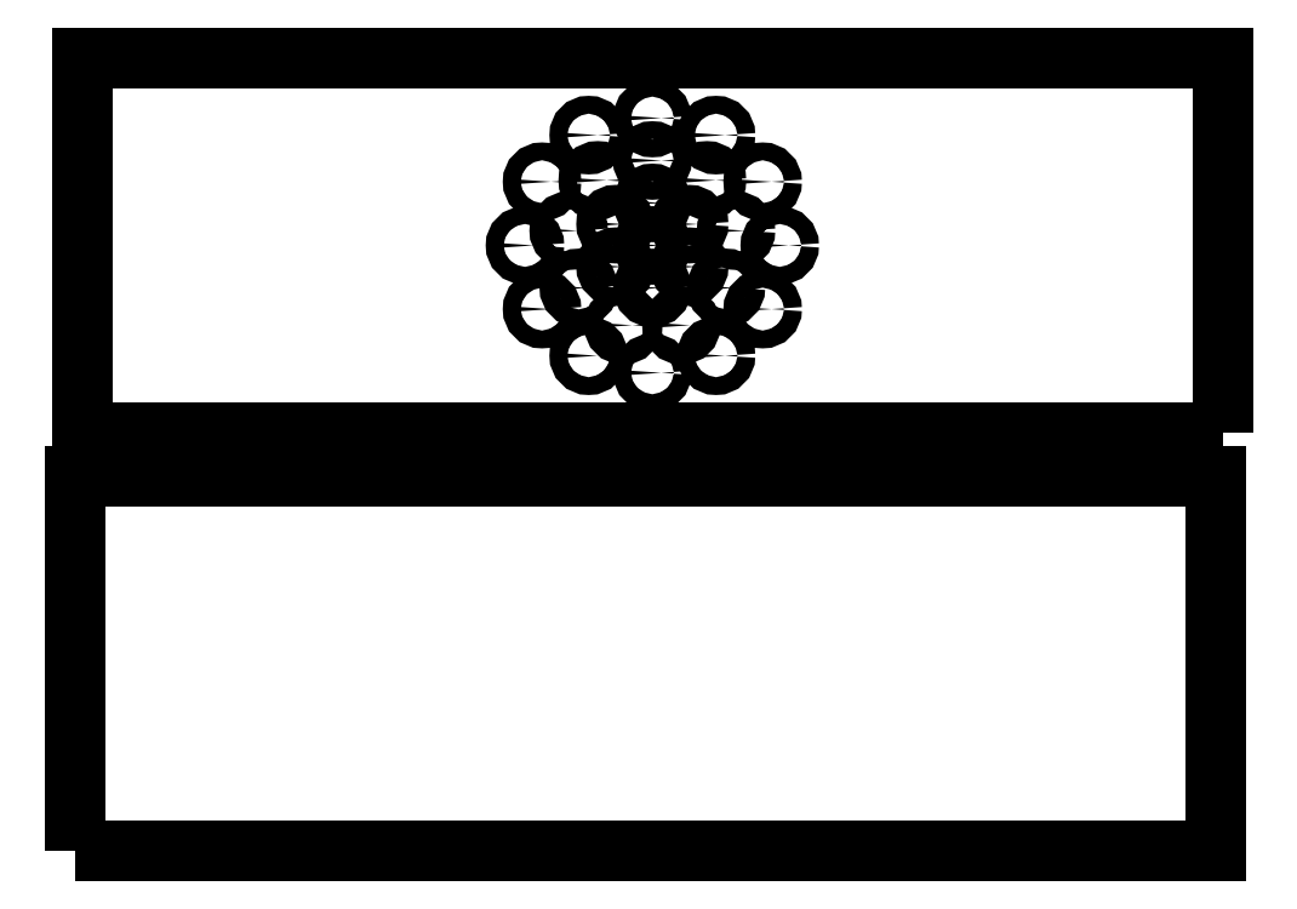
<metadata>
{"format":"dxf","ext":"dxf","renderer":"ezdxf+matplotlib","layout":"modelspace","background":"white","min_lineweight":24,"dpi":150}
</metadata>
<code>
0
SECTION
2
ENTITIES
0
CIRCLE
8
0
10
-0.1131
20
78.43
30
0
40
1
210
0
220
0
230
1
0
CIRCLE
8
0
10
-4.234
20
85.57
30
0
40
1
210
0
220
0
230
1
0
CIRCLE
8
0
10
4.008
20
80.81
30
0
40
1
210
0
220
0
230
1
0
CIRCLE
8
0
10
7.016
20
95.54
30
0
40
1
210
0
220
0
230
1
0
CIRCLE
8
0
10
9.251
20
84.84
30
0
40
1
210
0
220
0
230
1
0
CIRCLE
8
0
10
4.008
20
85.57
30
0
40
1
210
0
220
0
230
1
0
LWPOLYLINE
8
0
90
4
70
1
43
0
10
63.71
20
62.19
10
-63.93
20
62.19
10
-63.93
20
104.2
10
63.71
20
104.2
0
CIRCLE
8
0
10
5.999
20
90.48
30
0
40
1
210
0
220
0
230
1
0
CIRCLE
8
0
10
8.122
20
78.44
30
0
40
1
210
0
220
0
230
1
0
CIRCLE
8
0
10
-7.242
20
95.54
30
0
40
1
210
0
220
0
230
1
0
CIRCLE
8
0
10
7.016
20
70.84
30
0
40
1
210
0
220
0
230
1
0
CIRCLE
8
0
10
3.139
20
74.26
30
0
40
1
210
0
220
0
230
1
0
CIRCLE
8
0
10
12.24
20
76.06
30
0
40
1
210
0
220
0
230
1
0
CIRCLE
8
0
10
12.24
20
90.32
30
0
40
1
210
0
220
0
230
1
0
LWPOLYLINE
8
0
90
4
70
1
43
0
10
-64.68
20
15.38
10
62.96
20
15.38
10
62.96
20
57.38
10
-64.68
20
57.38
0
CIRCLE
8
0
10
14.15
20
83.19
30
0
40
1
210
0
220
0
230
1
0
CIRCLE
8
0
10
-14.37
20
83.19
30
0
40
1
210
0
220
0
230
1
0
CIRCLE
8
0
10
-3.365
20
74.26
30
0
40
1
210
0
220
0
230
1
0
CIRCLE
8
0
10
-0.1131
20
92.7
30
0
40
1
210
0
220
0
230
1
0
CIRCLE
8
0
10
-12.46
20
76.06
30
0
40
1
210
0
220
0
230
1
0
CIRCLE
8
0
10
-7.242
20
70.84
30
0
40
1
210
0
220
0
230
1
0
CIRCLE
8
0
10
-0.1131
20
97.45
30
0
40
1
210
0
220
0
230
1
0
CIRCLE
8
0
10
-12.46
20
90.32
30
0
40
1
210
0
220
0
230
1
0
CIRCLE
8
0
10
-0.1131
20
68.93
30
0
40
1
210
0
220
0
230
1
0
CIRCLE
8
0
10
-9.477
20
84.84
30
0
40
1
210
0
220
0
230
1
0
CIRCLE
8
0
10
-8.348
20
78.44
30
0
40
1
210
0
220
0
230
1
0
CIRCLE
8
0
10
-6.225
20
90.48
30
0
40
1
210
0
220
0
230
1
0
CIRCLE
8
0
10
-0.1131
20
87.95
30
0
40
1
210
0
220
0
230
1
0
CIRCLE
8
0
10
-4.234
20
80.81
30
0
40
1
210
0
220
0
230
1
0
CIRCLE
8
0
10
-0.1131
20
83.19
30
0
40
1
210
0
220
0
230
1
0
ENDSEC
0
EOF

</code>
